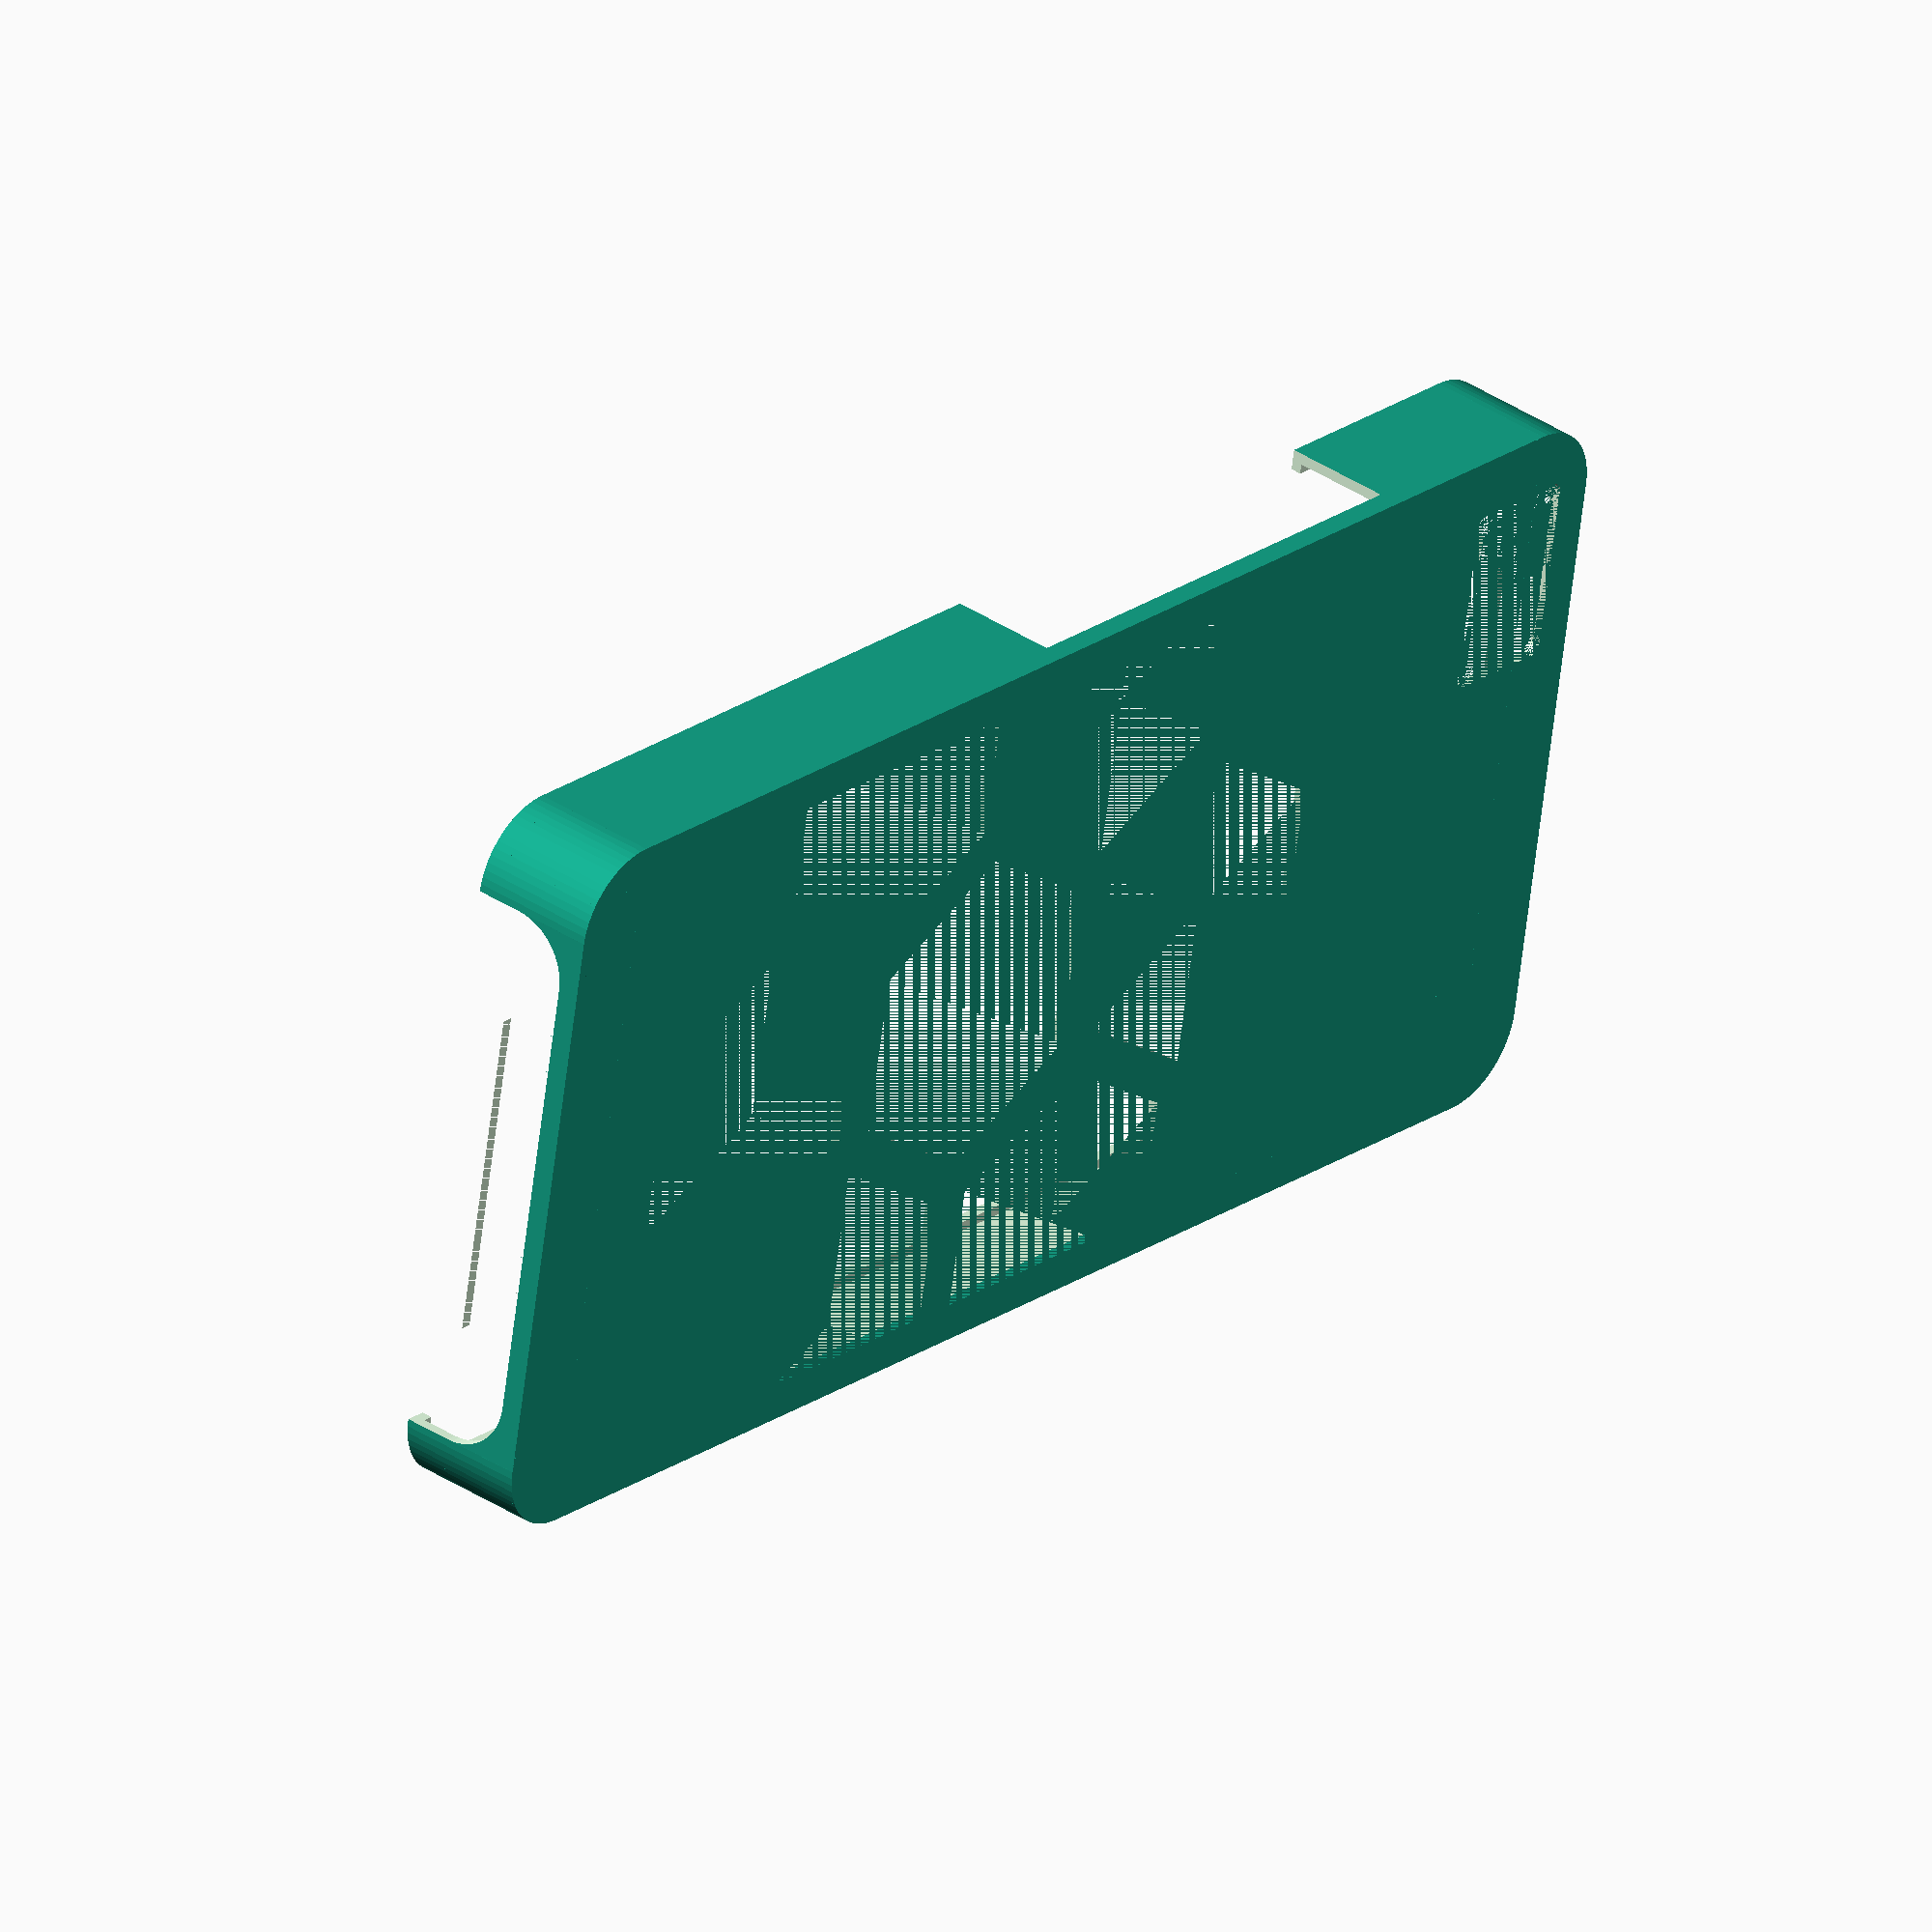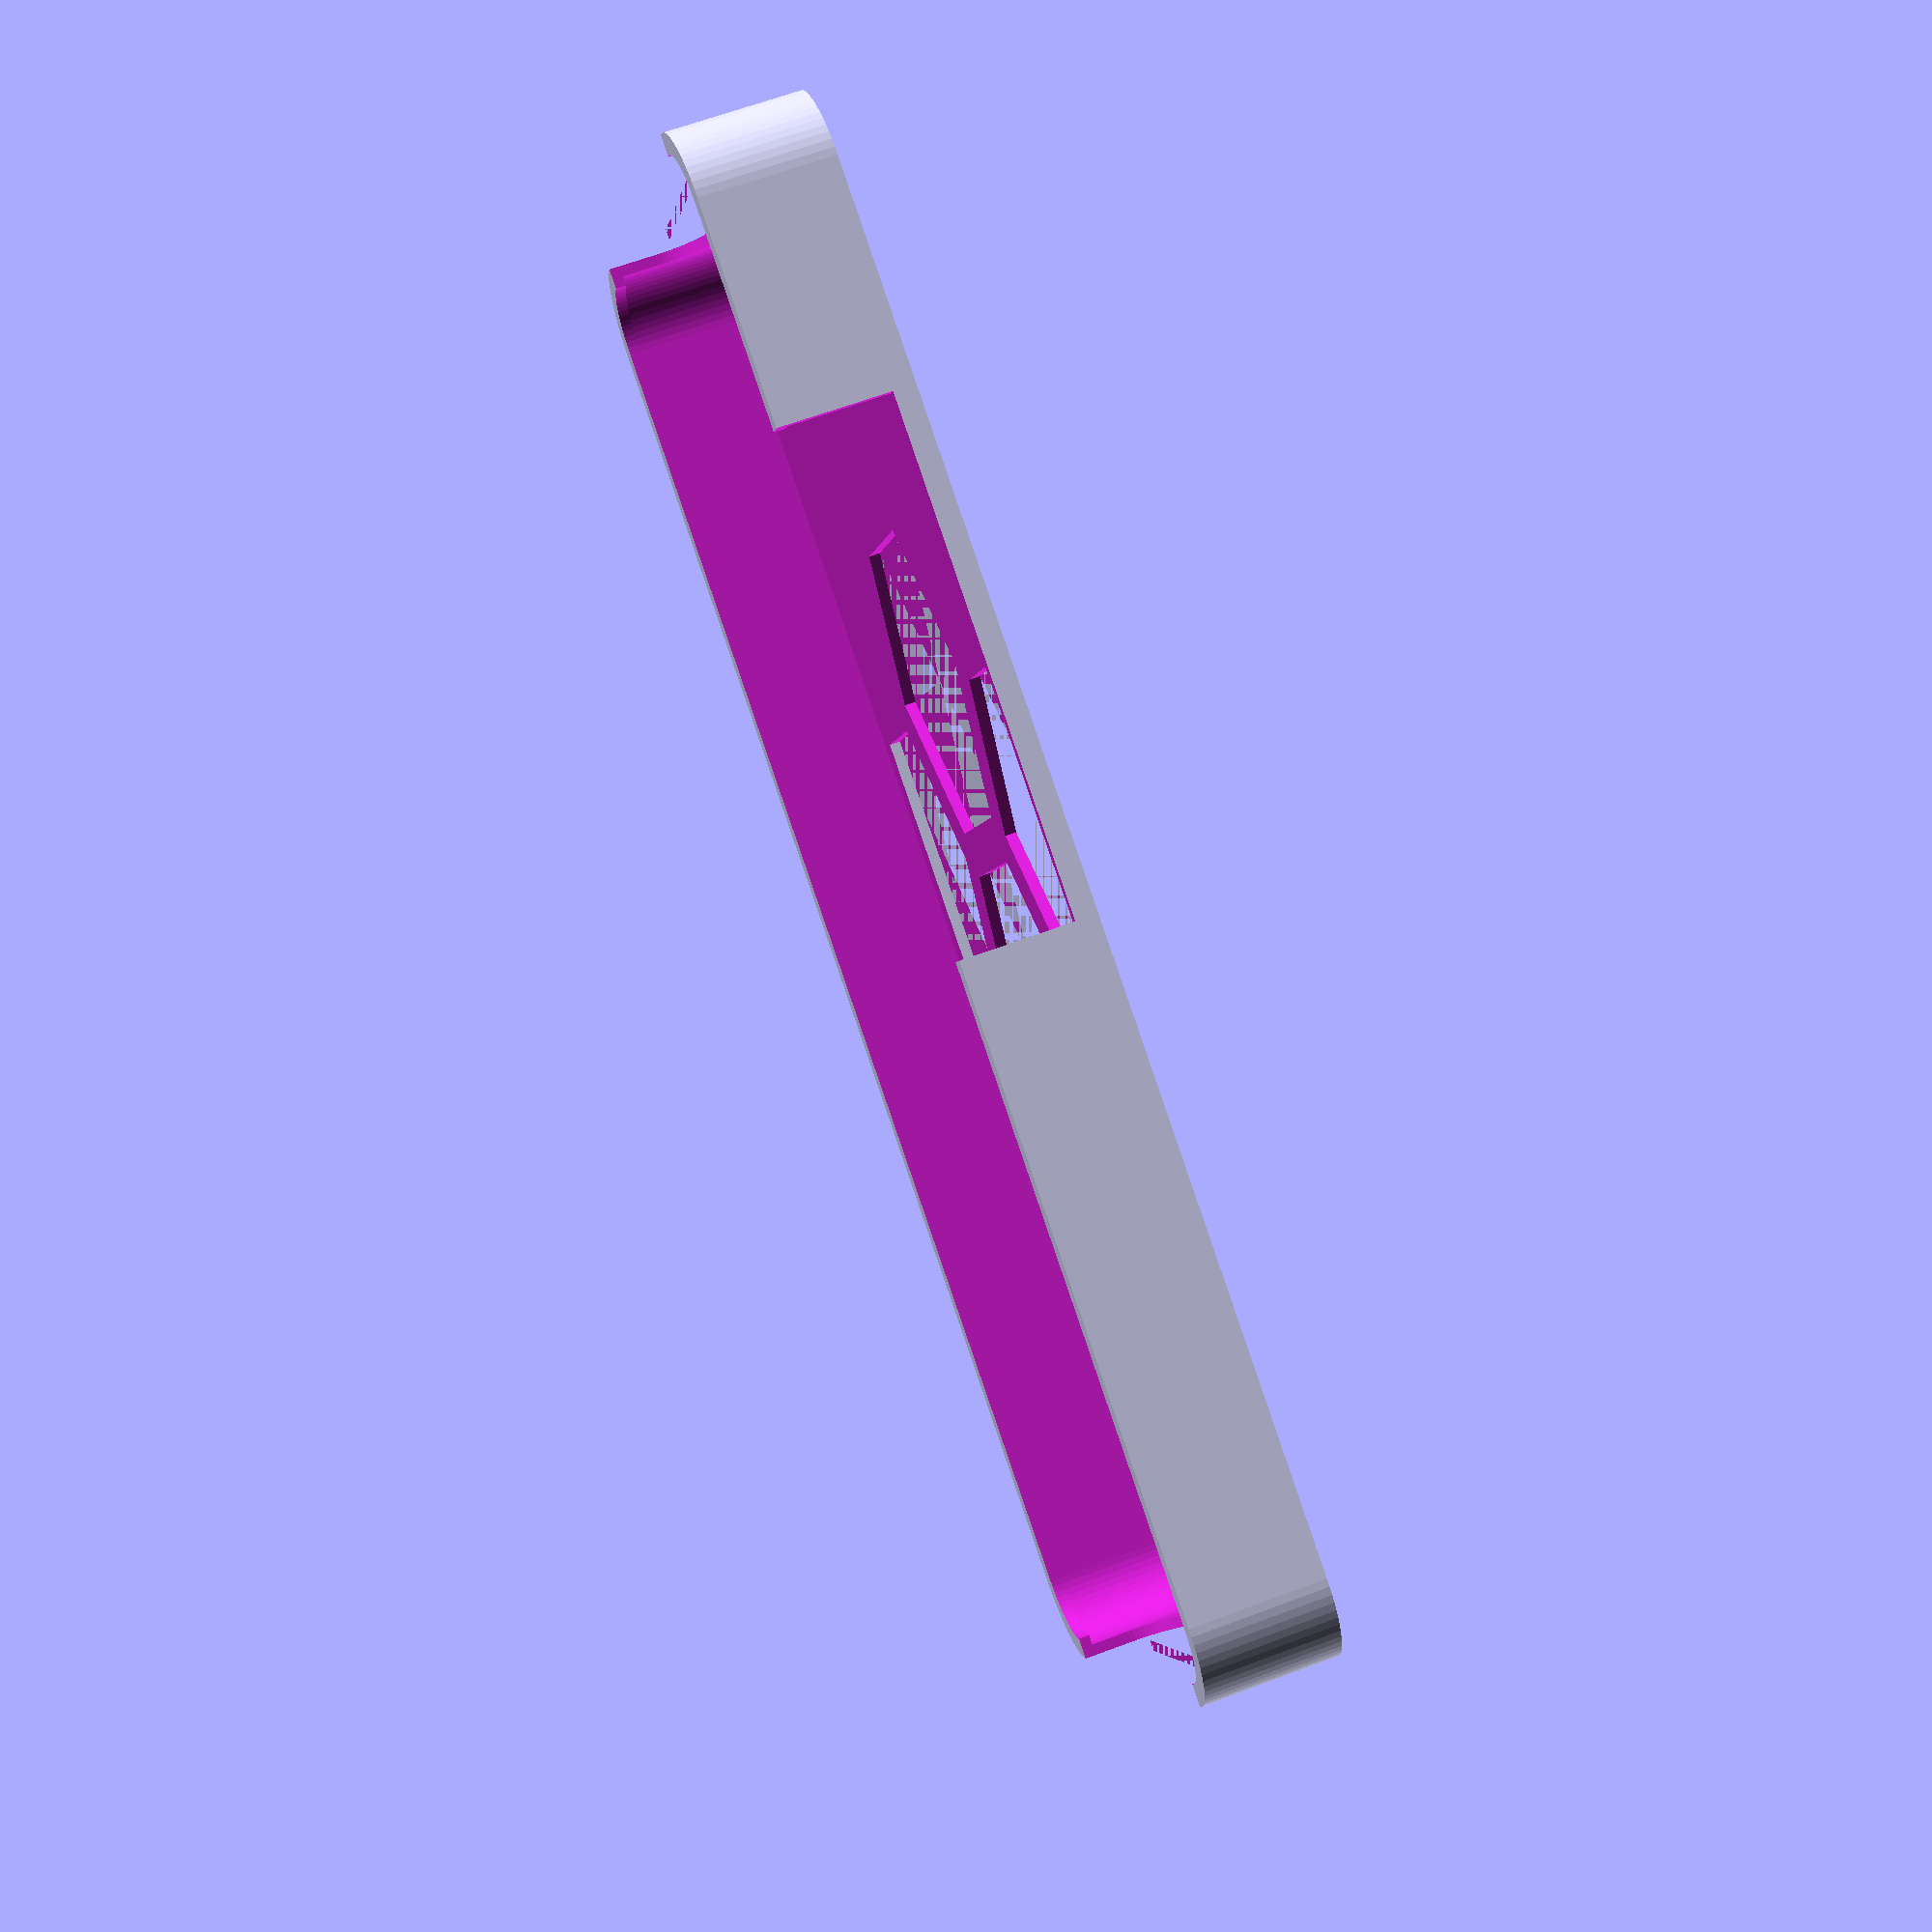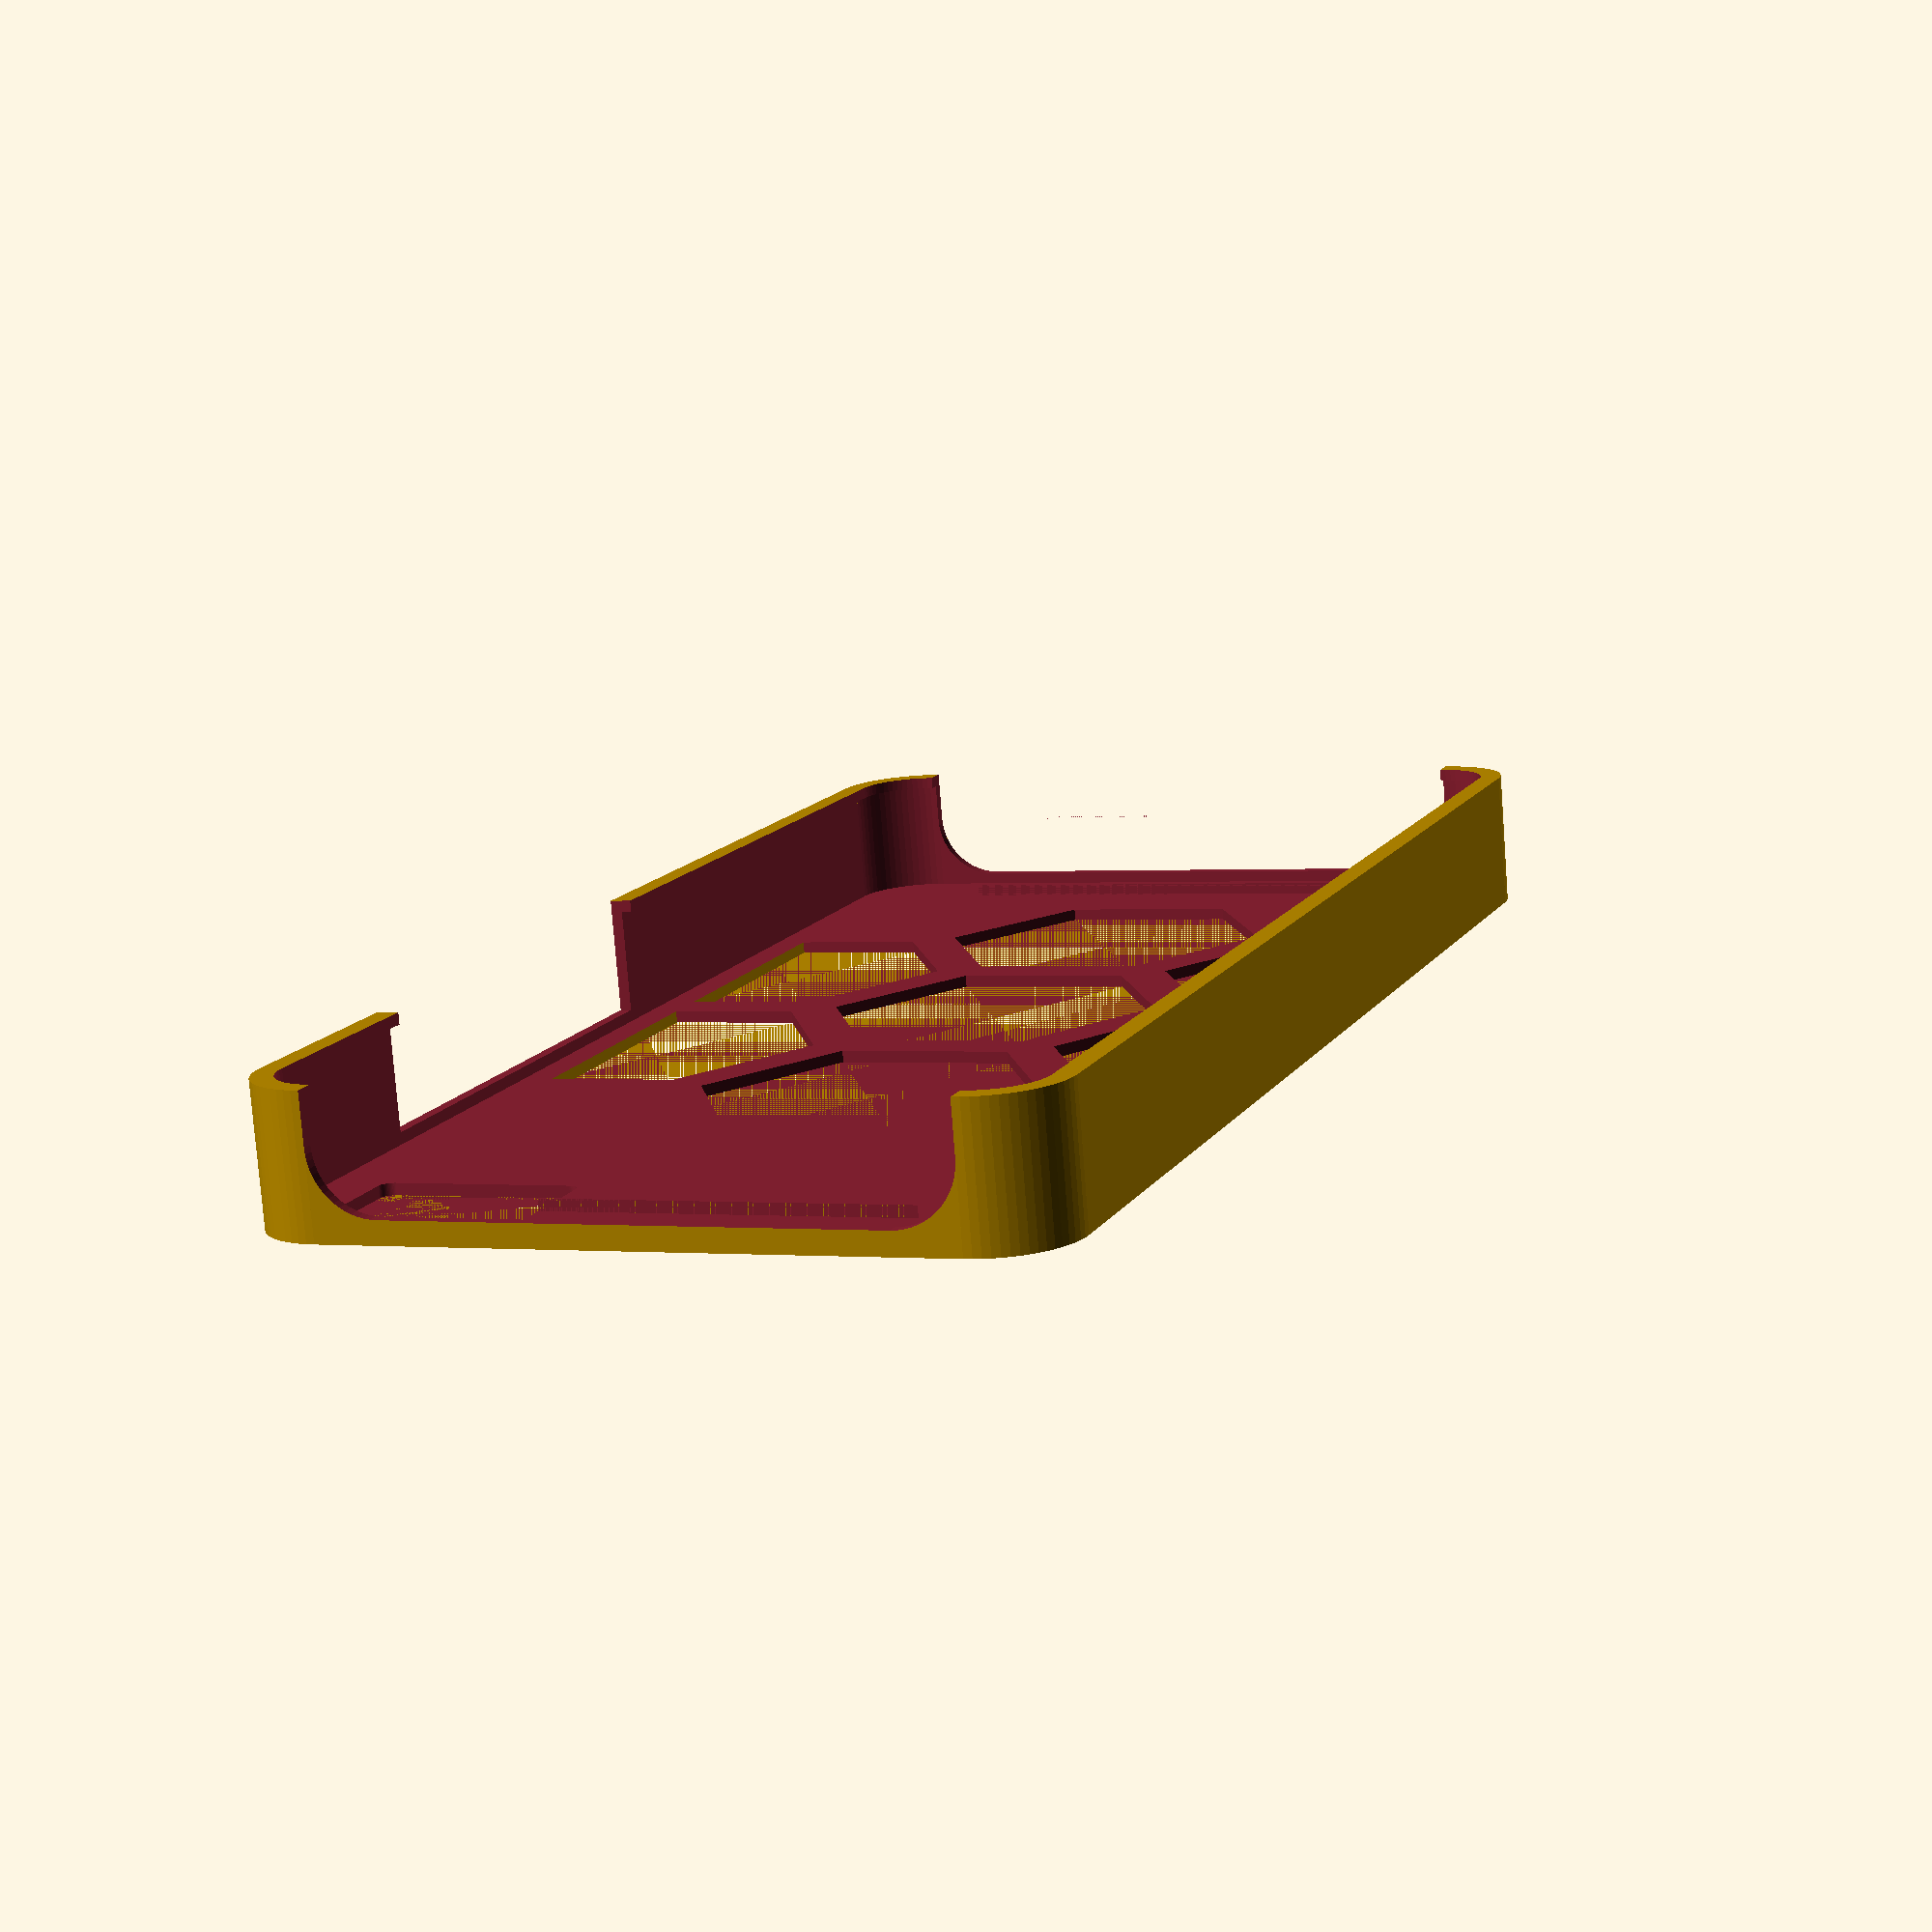
<openscad>
/*
 * bq Aquaris A4.5 case
 */

// bq provided dimensions:
w = 63.48;
h = 131.77;
d = 8.75;

// Measured/estimated dimensions:
r = 5.5;

module aquarishape(width,height,depth,rounding){
	// Intermediate variables:
	shortwidth = width - 2*rounding;
	shortheight = height - 2*rounding;

	union() {
		// Bottom parallelepiped:
		translate([-shortwidth/2,-height/2,0]){
			cube([shortwidth,rounding,depth]);
		}

		// Middle parallelepiped:
		translate([-width/2,-shortheight/2,0]){
			cube([width,shortheight,depth]);
		}

		// Top parellelepiped:
		translate([-shortwidth/2,shortheight/2,0]){
			cube([shortwidth,rounding,depth]);
		}

		// Rounded corners:
		for(i=[-1,1]){
			for(j=[-1,1]){
				translate([i*shortwidth/2,j*shortheight/2,0]){
					cylinder(h=depth,r=rounding,$fn=64);
				}
			}
		}
	}
}

// Case:
tolerance = 1.2;
thickness = 2;
clip = 0.6;

difference() {
	union() {
		// Main case
		aquarishape(w + tolerance + thickness,
			h + tolerance + thickness,
			d + tolerance + thickness,
			r + (tolerance + thickness)/2);
	}
	// Case cavities
	translate([0,0,thickness/2]){
		aquarishape(w + tolerance,
			h + tolerance,
			d + tolerance,
			r + tolerance/2);
		aquarishape(w - clip,
			h - clip,
			d + tolerance + thickness,
			r - clip/ 2);
	}
	translate ([0,-h/2-tolerance - thickness,d+thickness]) rotate(-90,[1,0,0]){
		aquarishape(w - 2*r,2*d,1.2*h,r);
	}
	translate ([w/2-4-8.5,h/2-2-5.5,0]) aquarishape(17,11,thickness,1);
	translate ([w/2-thickness,h/2-70,thickness]) cube([2*thickness,45,1.5*d]);
	translate ([0,-10,0]){
		difference() {
			union() {
				cylinder(h=thickness,r=15,$fn=6);
				for(ra=[0:60:360]){
					rotate(ra,[0,0,1]) translate ([0,30,0]) cylinder(h=thickness,r=15,$fn=6);
				}
			}
			translate ([w/2-thickness,-h/2,0]) cube([10,h,10]);
			translate ([-w/2-10+thickness,-h/2,0]) cube([10,h,10]);
		}
	}
}

</openscad>
<views>
elev=143.6 azim=79.6 roll=49.1 proj=o view=wireframe
elev=117.5 azim=115.1 roll=111.0 proj=p view=solid
elev=78.6 azim=200.6 roll=4.4 proj=p view=wireframe
</views>
